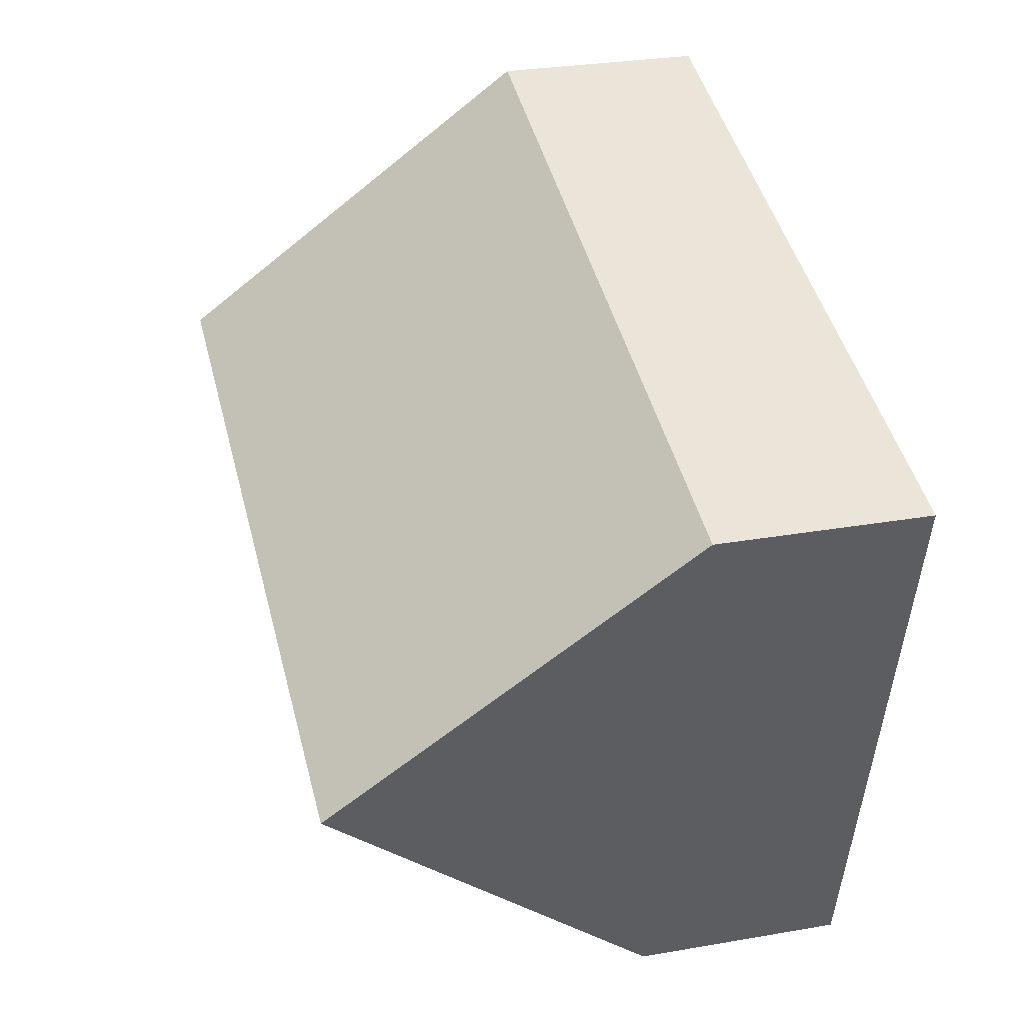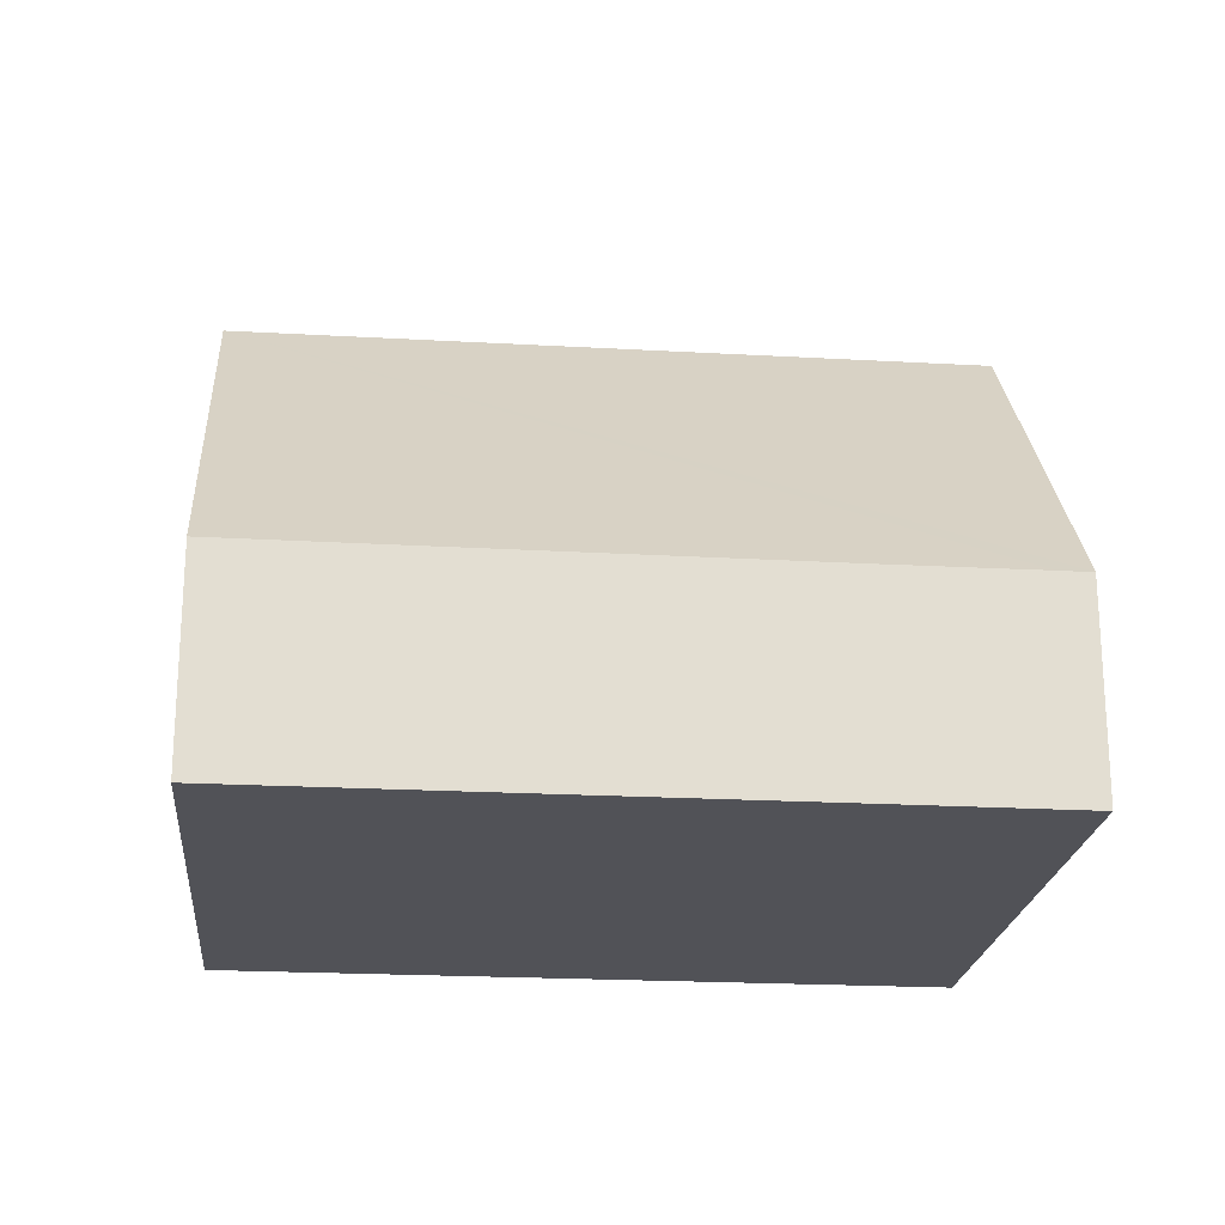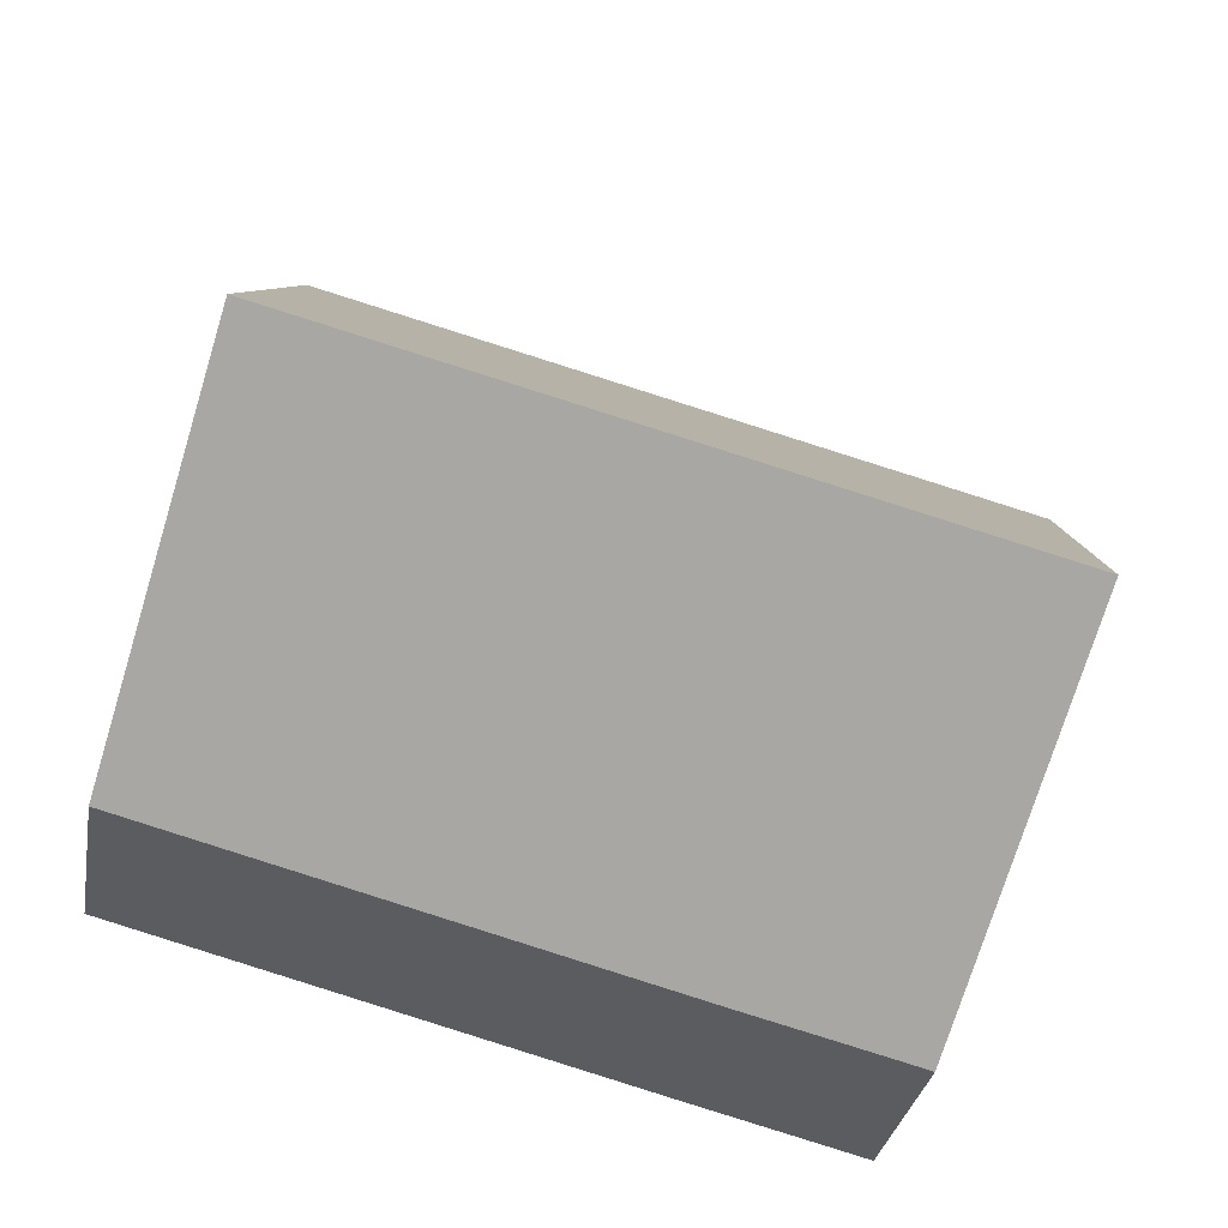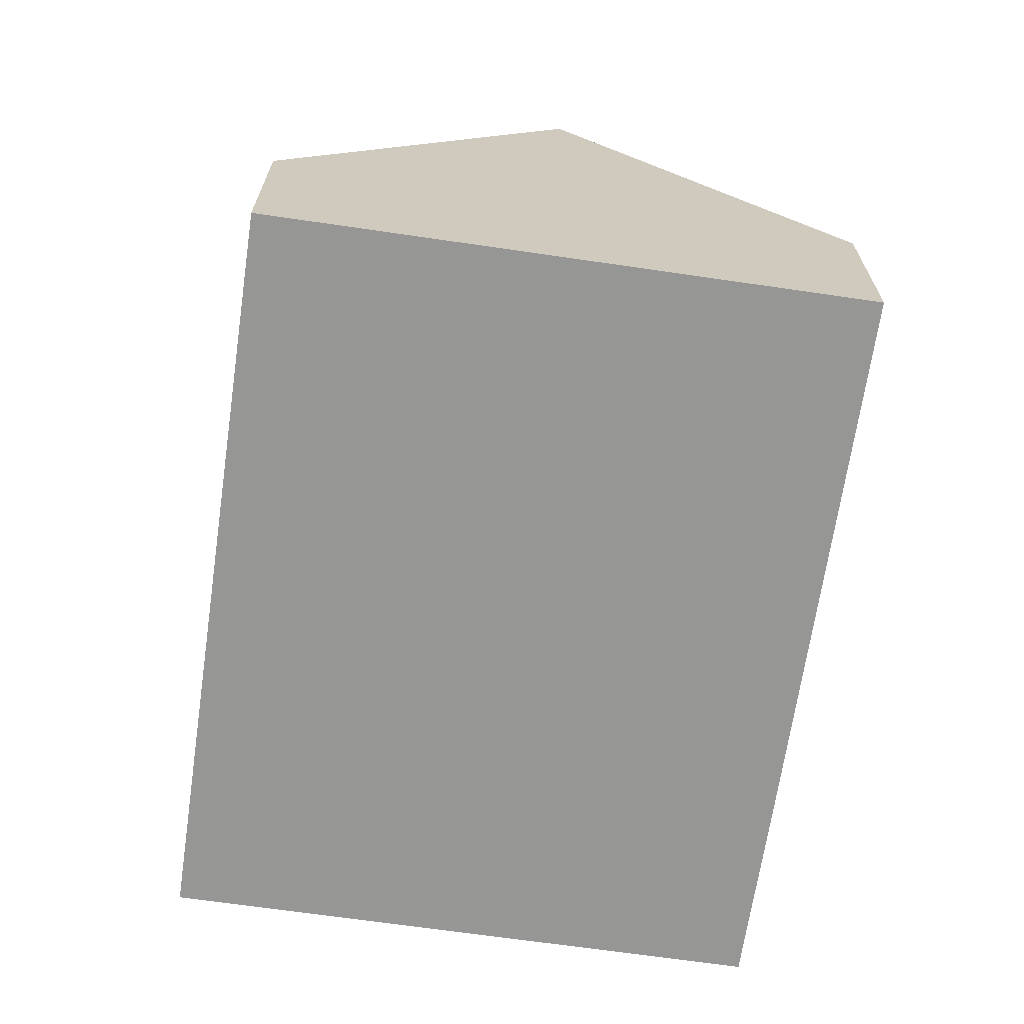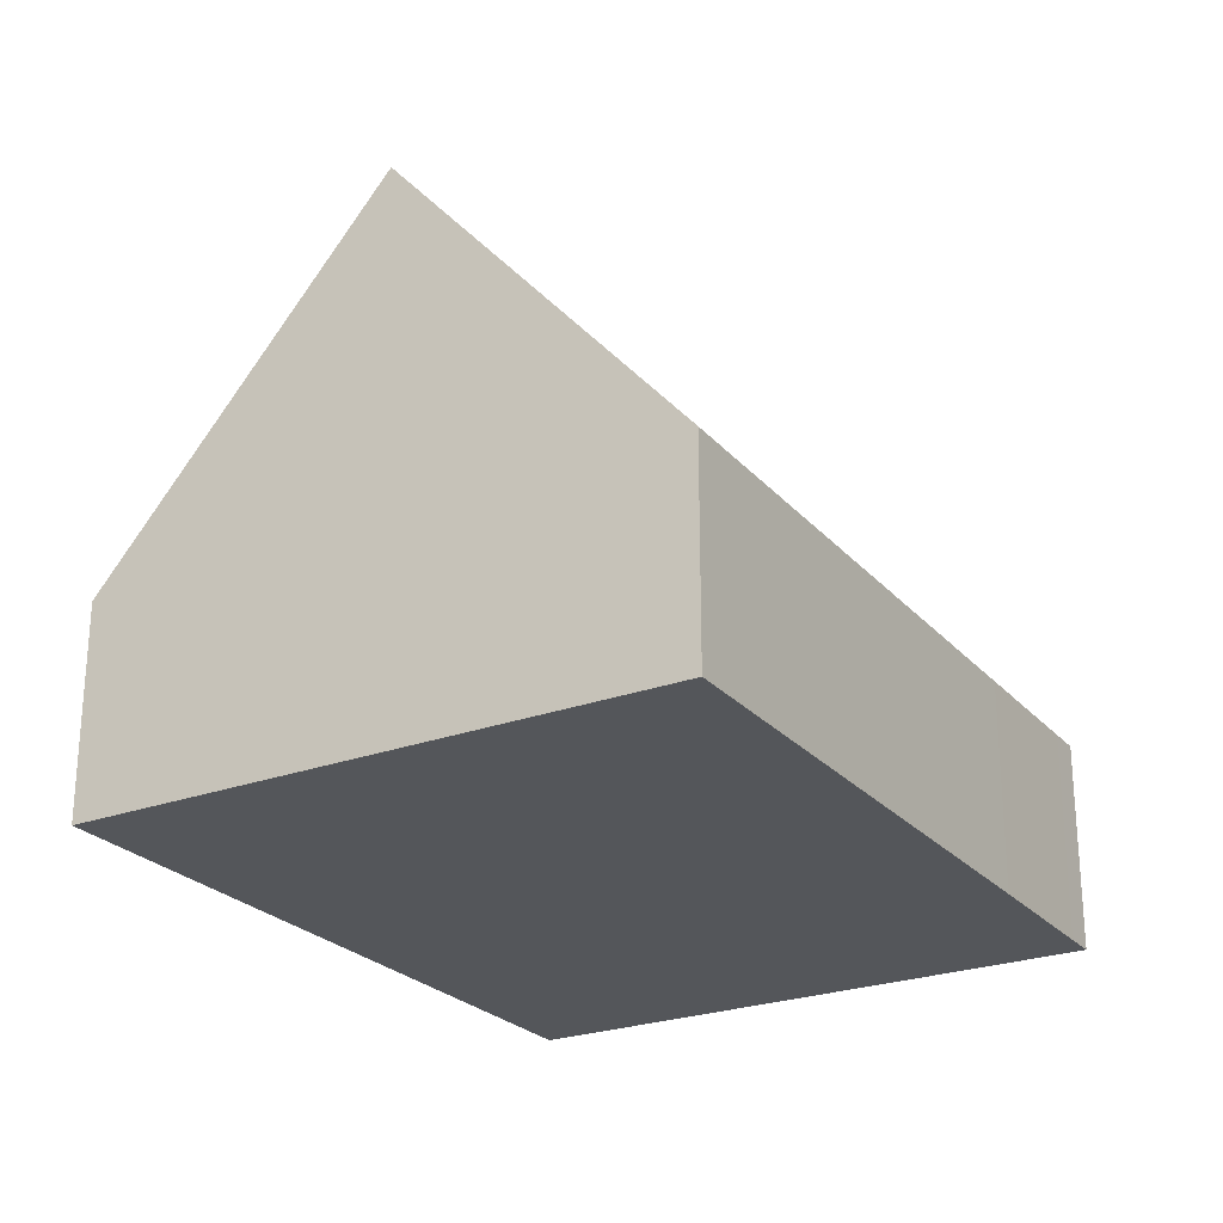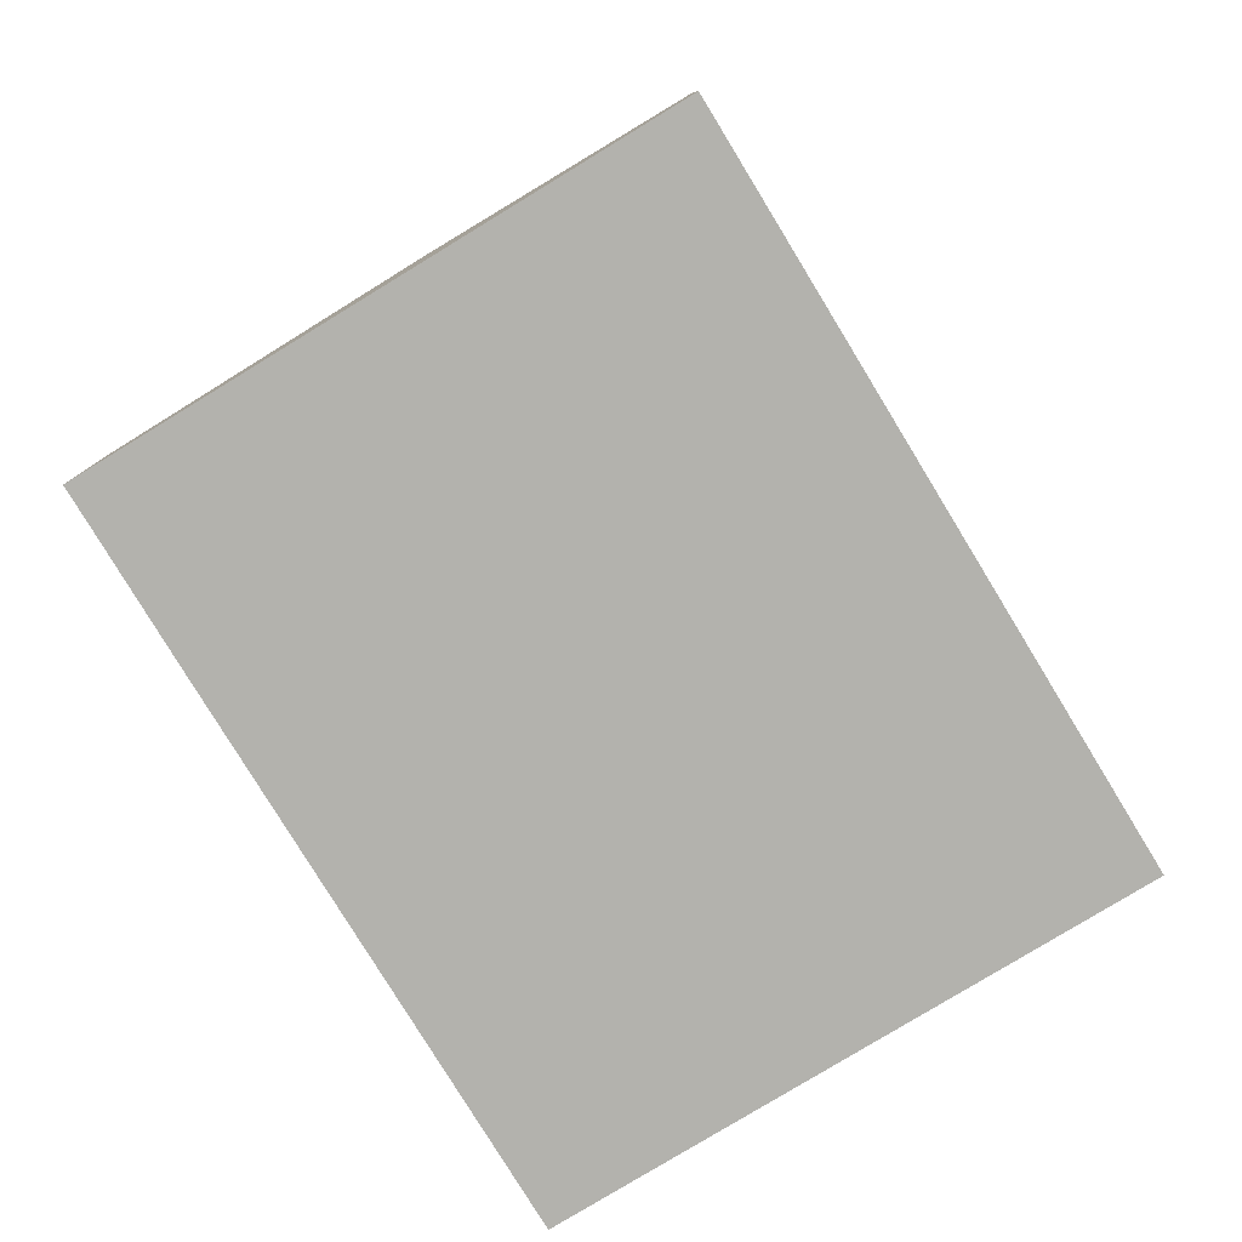
<metadata>
{"format":"obj","ext":"obj","renderer":"f3d","projection":"perspective","resolution":1024,"background":"white","views":[{"elev":29.4,"azim":-104.4,"up":"+Z"},{"elev":-21.6,"azim":159.9,"up":"+Y"},{"elev":-32.1,"azim":170.0,"up":"+Z"},{"elev":-67.7,"azim":67.2,"up":"+Y"},{"elev":-25.1,"azim":106.4,"up":"+Y"},{"elev":-79.4,"azim":-73.1,"up":"+Y"}]}
</metadata>
<code>
v  5.45 3.413 -8.813
v  13.19 9.068 -1.717
v  14.42 3.43 -6.497
v  3.015 3.422 -9.43
v  2.472 3.421 -9.57
v  1.235 9.068 -4.783
v  0 3.427 2.098e-16
v  11.95 3.405 3.085
v  14.42 3.978e-16 -6.497
v  5.45 5.396e-16 -8.813
v  3.015 5.774e-16 -9.43
v  2.472 5.86e-16 -9.57
v  1.235 2.929e-16 -4.783
v  0 0 0
v  11.95 -1.889e-16 3.085
v  13.19 1.051e-16 -1.717
g defaultobject
f 1 2 3
f 2 1 4
f 2 4 5
f 2 5 6
f 7 2 6
f 2 7 8
f 9 1 3
f 1 9 10
f 1 10 4
f 4 10 11
f 4 11 5
f 5 11 12
f 12 6 5
f 6 12 7
f 7 12 13
f 7 13 14
f 14 8 7
f 8 14 15
f 15 2 8
f 2 15 3
f 3 15 16
f 3 16 9
f 13 15 14
f 15 13 16
f 16 13 12
f 16 12 11
f 16 11 9
f 9 11 10

</code>
